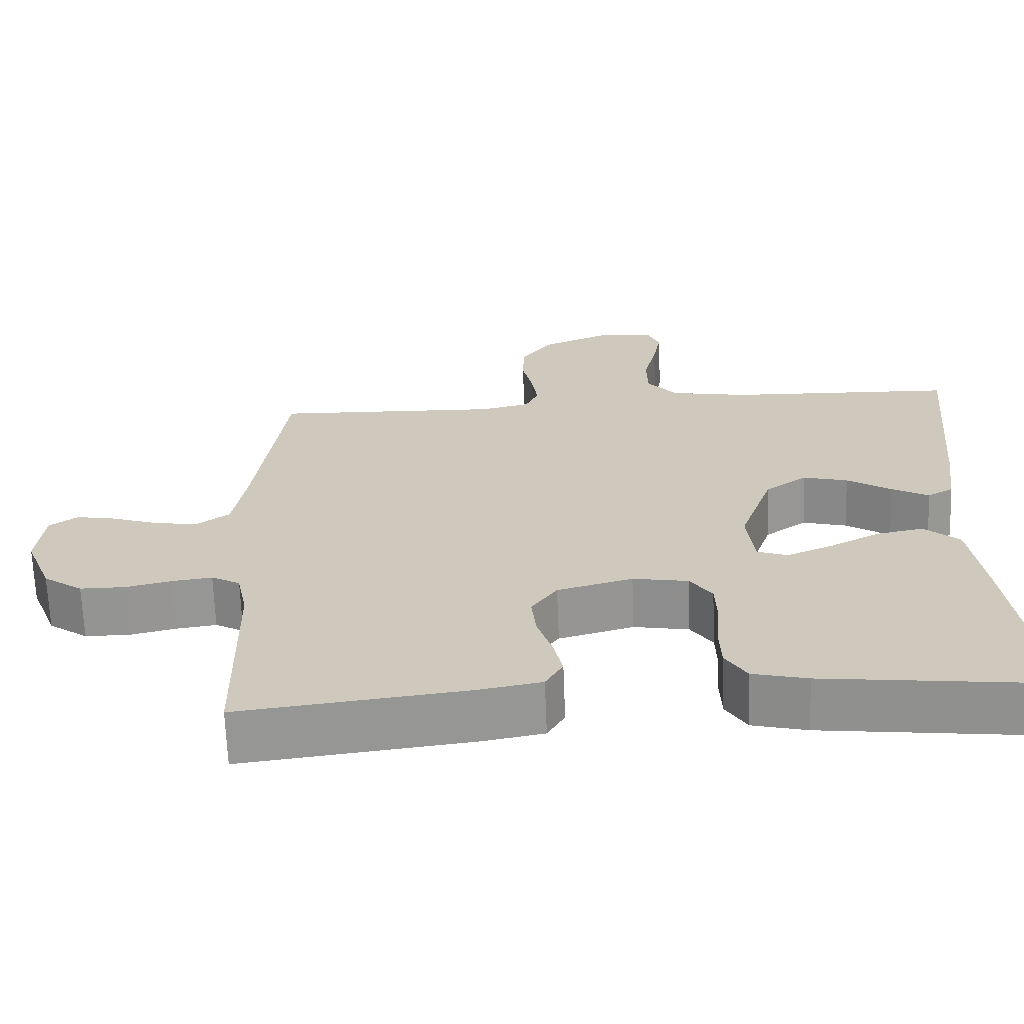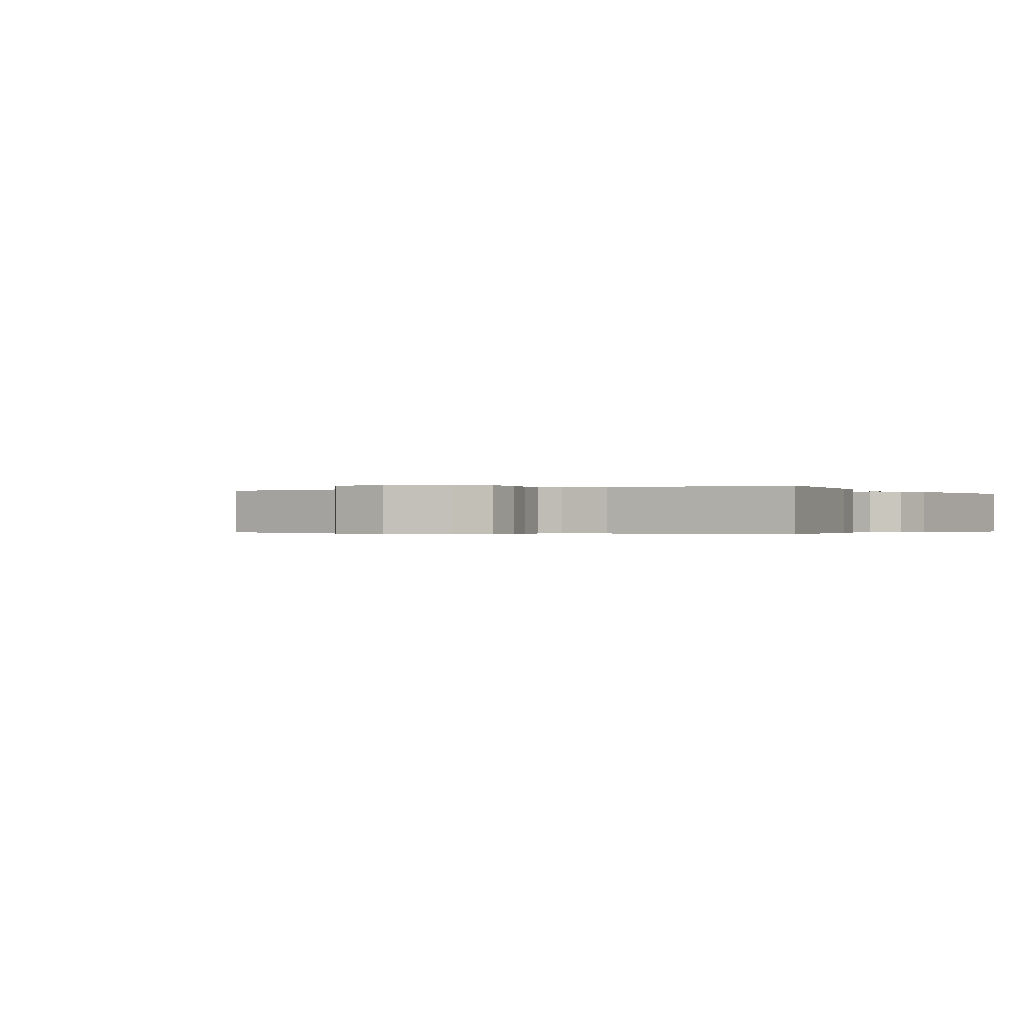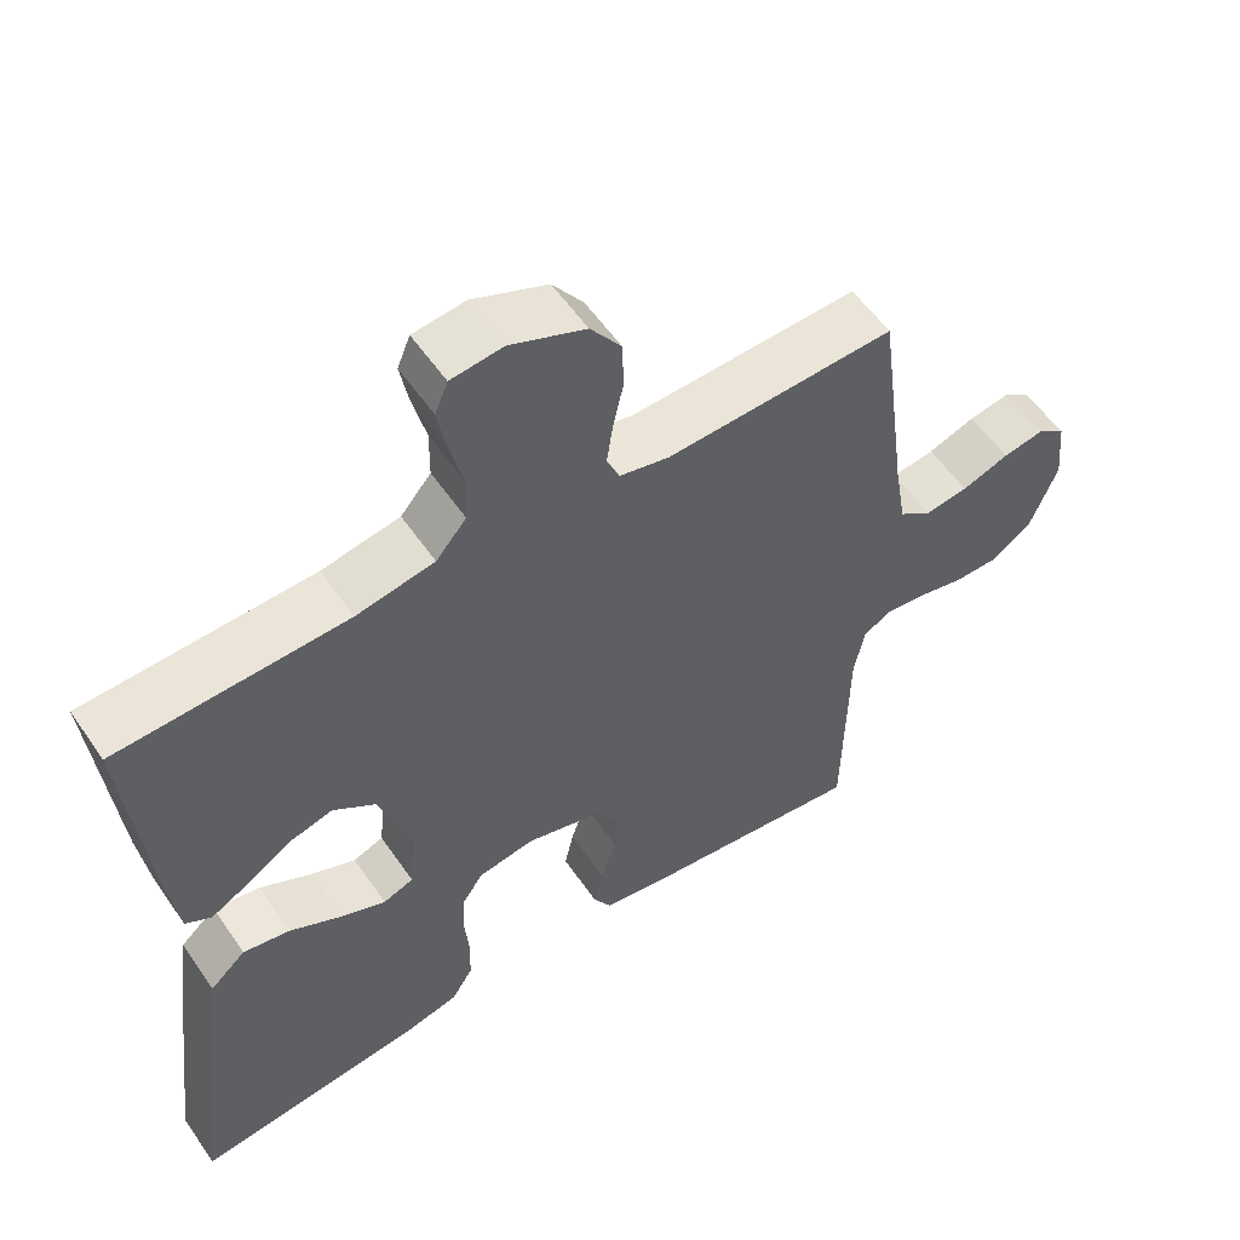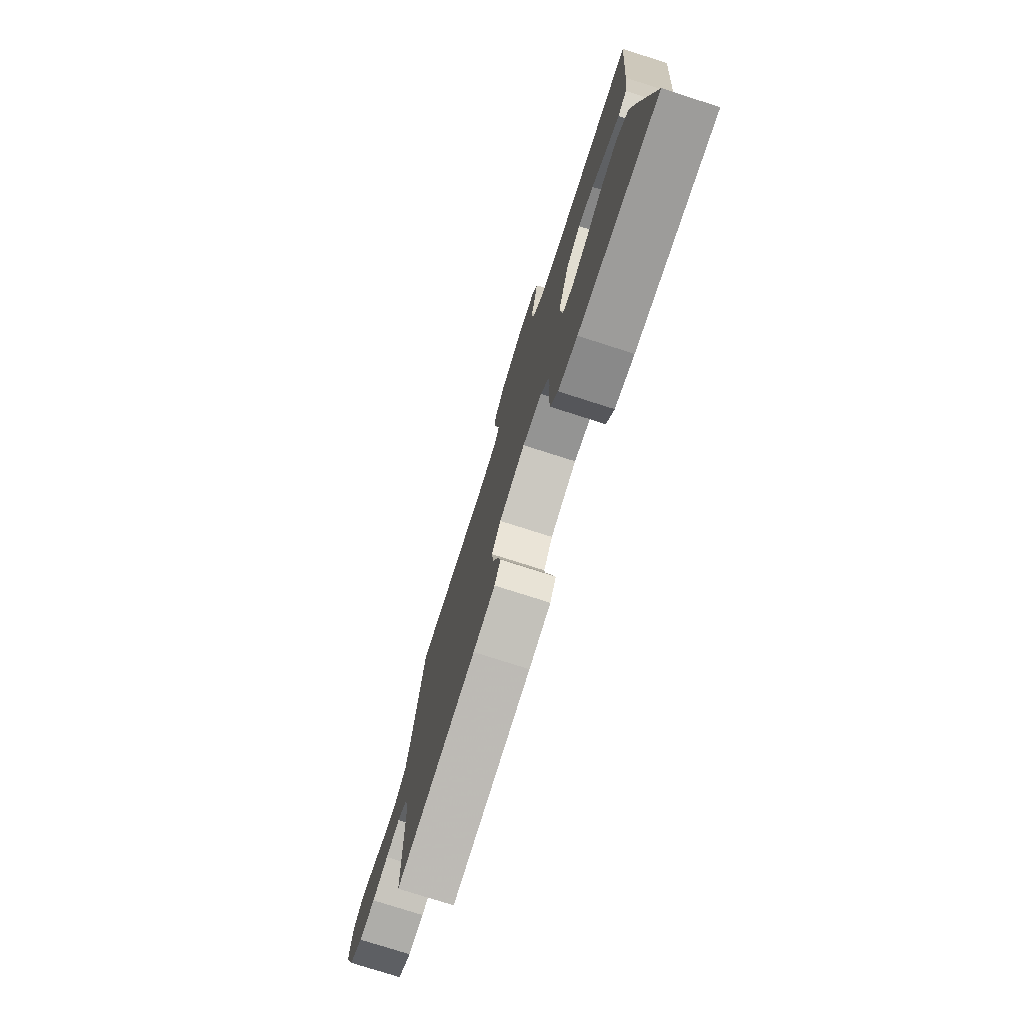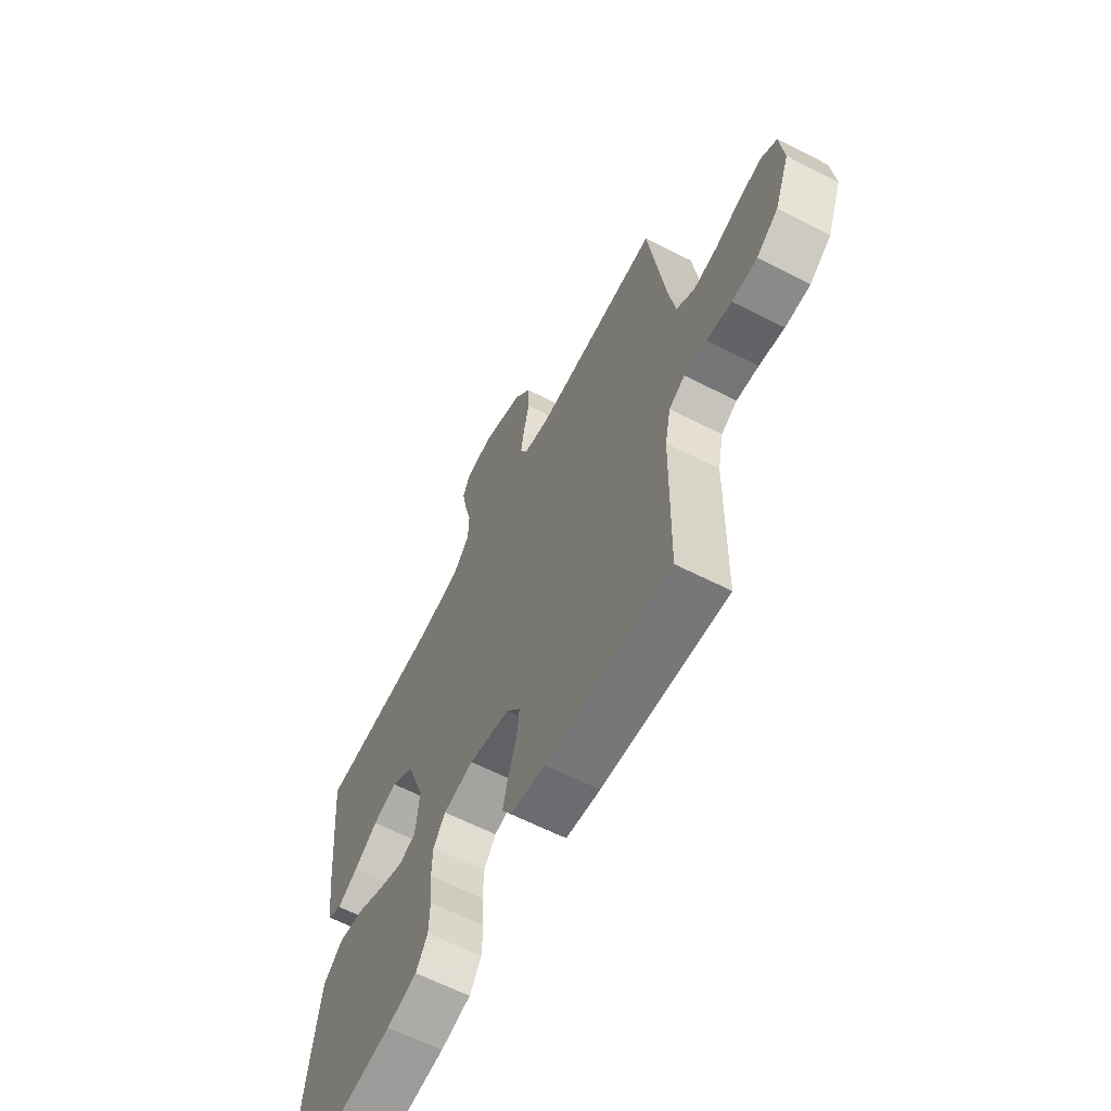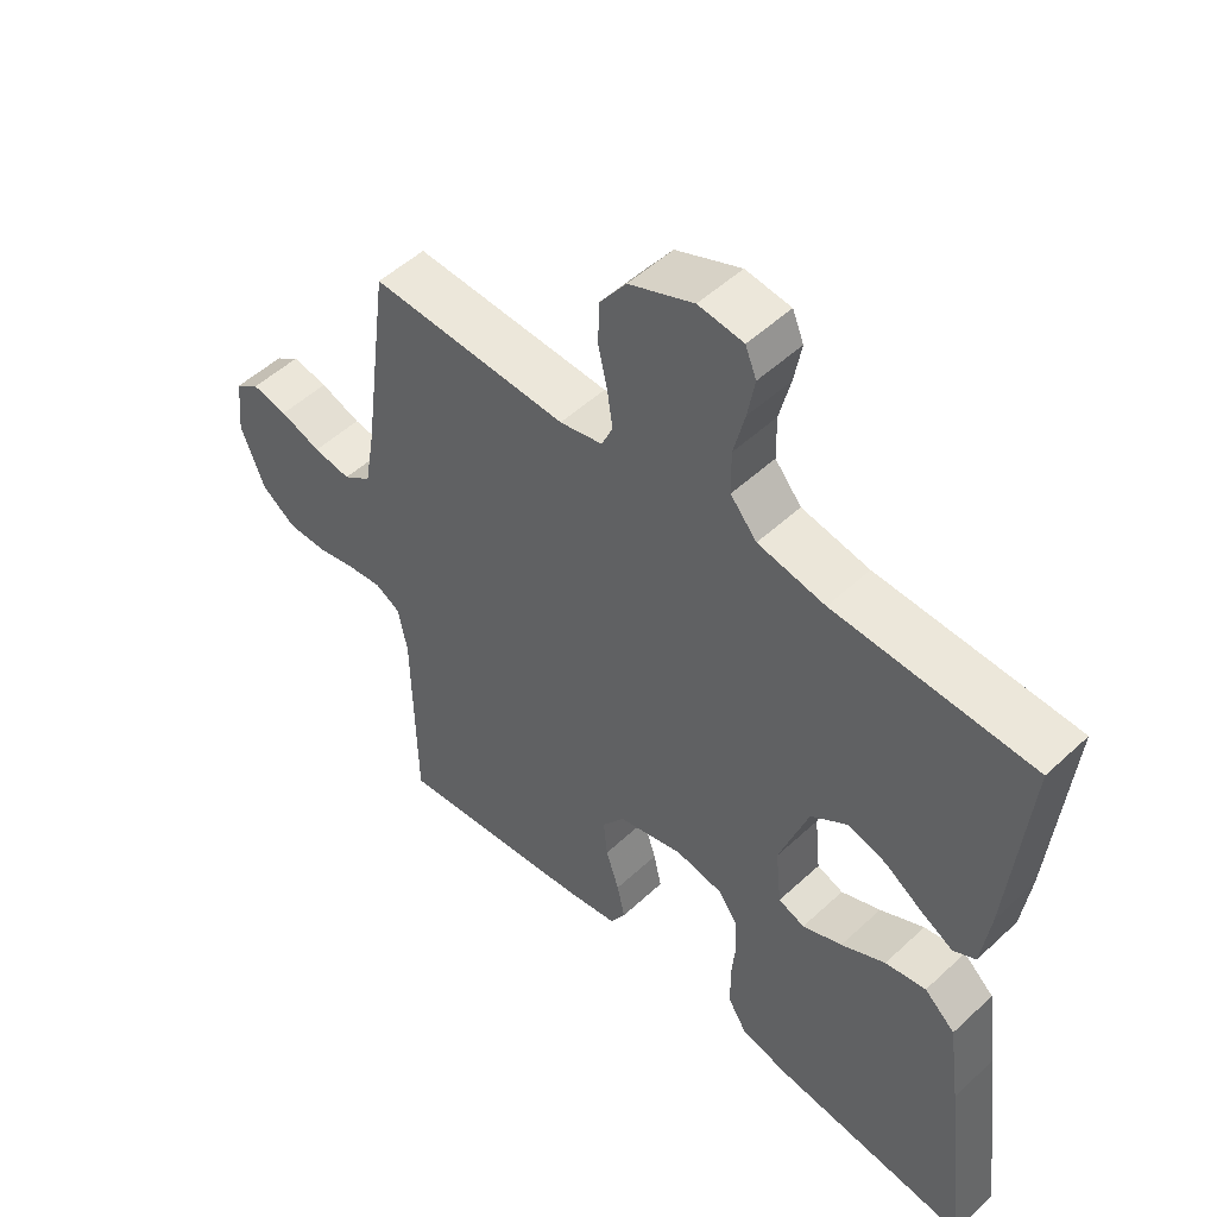
<metadata>
{"format":"obj","ext":"obj","renderer":"f3d","projection":"perspective","resolution":1024,"background":"white","views":[{"elev":-67.0,"azim":-177.8,"up":"+Z"},{"elev":-0.3,"azim":119.4,"up":"+Y"},{"elev":56.2,"azim":-34.1,"up":"+Z"},{"elev":-77.1,"azim":-107.7,"up":"+Z"},{"elev":-63.5,"azim":62.8,"up":"+Z"},{"elev":51.3,"azim":-135.2,"up":"+Z"}]}
</metadata>
<code>
v 0.5 0.07 0.5
v 0.54 0.07 0.2
v 0.556 0.07 0.106
v 0.599 0.07 0.075
v 0.656 0.07 0.083
v 0.718 0.07 0.105
v 0.772 0.07 0.115
v 0.809 0.07 0.088
v 0.818 0.07 0
v 0.782 0.07 -0.093
v 0.73 0.07 -0.13
v 0.67 0.07 -0.13
v 0.61 0.07 -0.116
v 0.557 0.07 -0.109
v 0.519 0.07 -0.13
v 0.505 0.07 -0.2
v 0.5 0.07 -0.5
v 0.2 0.07 -0.464
v 0.118 0.07 -0.449
v 0.095 0.07 -0.409
v 0.107 0.07 -0.355
v 0.127 0.07 -0.293
v 0.133 0.07 -0.235
v 0.099 0.07 -0.187
v 0 0.07 -0.16
v -0.073 0.07 -0.173
v -0.102 0.07 -0.215
v -0.104 0.07 -0.274
v -0.098 0.07 -0.34
v -0.1 0.07 -0.401
v -0.128 0.07 -0.446
v -0.2 0.07 -0.464
v -0.5 0.07 -0.5
v -0.463 0.07 -0.2
v -0.445 0.07 -0.072
v -0.398 0.07 -0.03
v -0.336 0.07 -0.042
v -0.269 0.07 -0.077
v -0.209 0.07 -0.102
v -0.169 0.07 -0.087
v -0.16 0.07 0
v -0.204 0.07 0.127
v -0.259 0.07 0.166
v -0.318 0.07 0.15
v -0.376 0.07 0.112
v -0.425 0.07 0.085
v -0.459 0.07 0.104
v -0.472 0.07 0.2
v -0.5 0.07 0.5
v -0.2 0.07 0.511
v -0.098 0.07 0.53
v -0.058 0.07 0.577
v -0.057 0.07 0.642
v -0.074 0.07 0.711
v -0.085 0.07 0.772
v -0.068 0.07 0.813
v 0 0.07 0.821
v 0.098 0.07 0.78
v 0.138 0.07 0.724
v 0.14 0.07 0.66
v 0.126 0.07 0.597
v 0.118 0.07 0.542
v 0.135 0.07 0.504
v 0.2 0.07 0.489
v 0.5 0 0.5
v 0.54 0 0.2
v 0.556 0 0.106
v 0.599 0 0.075
v 0.656 0 0.083
v 0.718 0 0.105
v 0.772 0 0.115
v 0.809 0 0.088
v 0.818 0 0
v 0.782 0 -0.093
v 0.73 0 -0.13
v 0.67 0 -0.13
v 0.61 0 -0.116
v 0.557 0 -0.109
v 0.519 0 -0.13
v 0.505 0 -0.2
v 0.5 0 -0.5
v 0.2 0 -0.464
v 0.118 0 -0.449
v 0.095 0 -0.409
v 0.107 0 -0.355
v 0.127 0 -0.293
v 0.133 0 -0.235
v 0.099 0 -0.187
v 0 0 -0.16
v -0.073 0 -0.173
v -0.102 0 -0.215
v -0.104 0 -0.274
v -0.098 0 -0.34
v -0.1 0 -0.401
v -0.128 0 -0.446
v -0.2 0 -0.464
v -0.5 0 -0.5
v -0.463 0 -0.2
v -0.445 0 -0.072
v -0.398 0 -0.03
v -0.336 0 -0.042
v -0.269 0 -0.077
v -0.209 0 -0.102
v -0.169 0 -0.087
v -0.16 0 0
v -0.204 0 0.127
v -0.259 0 0.166
v -0.318 0 0.15
v -0.376 0 0.112
v -0.425 0 0.085
v -0.459 0 0.104
v -0.472 0 0.2
v -0.5 0 0.5
v -0.2 0 0.511
v -0.098 0 0.53
v -0.058 0 0.577
v -0.057 0 0.642
v -0.074 0 0.711
v -0.085 0 0.772
v -0.068 0 0.813
v 0 0 0.821
v 0.098 0 0.78
v 0.138 0 0.724
v 0.14 0 0.66
v 0.126 0 0.597
v 0.118 0 0.542
v 0.135 0 0.504
v 0.2 0 0.489
f 58 59 60 61
f 58 61 62
f 57 58 62
f 56 57 62
f 53 54 55 56
f 53 56 62 63
f 47 48 49 50
f 47 50 51
f 44 45 46 47
f 44 47 51 52
f 35 36 37 38
f 35 38 39
f 34 35 39
f 33 34 39 40
f 31 32 33 40
f 28 29 30 31
f 27 28 31 40
f 19 20 21 22
f 19 22 23
f 16 17 18 19
f 15 16 19 23
f 14 15 23 24
f 10 11 12 13
f 10 13 14
f 9 10 14
f 5 6 7 8
f 4 5 8 9
f 64 1 2
f 63 64 2 3
f 52 53 63 3
f 43 44 52
f 42 43 52 3
f 26 27 40 41
f 25 26 41 42
f 4 9 14 24
f 24 25 42
f 3 4 24 42
f 125 124 123 122
f 126 125 122
f 126 122 121
f 126 121 120
f 120 119 118 117
f 127 126 120 117
f 114 113 112 111
f 115 114 111
f 111 110 109 108
f 116 115 111 108
f 102 101 100 99
f 103 102 99
f 103 99 98
f 104 103 98 97
f 104 97 96 95
f 95 94 93 92
f 104 95 92 91
f 86 85 84 83
f 87 86 83
f 83 82 81 80
f 87 83 80 79
f 88 87 79 78
f 77 76 75 74
f 78 77 74
f 78 74 73
f 72 71 70 69
f 73 72 69 68
f 66 65 128
f 67 66 128 127
f 67 127 117 116
f 116 108 107
f 67 116 107 106
f 105 104 91 90
f 106 105 90 89
f 88 78 73 68
f 106 89 88
f 106 88 68 67
f 1 65 66 2
f 2 66 67 3
f 3 67 68 4
f 4 68 69 5
f 5 69 70 6
f 6 70 71 7
f 7 71 72 8
f 8 72 73 9
f 9 73 74 10
f 10 74 75 11
f 11 75 76 12
f 12 76 77 13
f 13 77 78 14
f 14 78 79 15
f 15 79 80 16
f 16 80 81 17
f 17 81 82 18
f 18 82 83 19
f 19 83 84 20
f 20 84 85 21
f 21 85 86 22
f 22 86 87 23
f 23 87 88 24
f 24 88 89 25
f 25 89 90 26
f 26 90 91 27
f 27 91 92 28
f 28 92 93 29
f 29 93 94 30
f 30 94 95 31
f 31 95 96 32
f 32 96 97 33
f 33 97 98 34
f 34 98 99 35
f 35 99 100 36
f 36 100 101 37
f 37 101 102 38
f 38 102 103 39
f 39 103 104 40
f 40 104 105 41
f 41 105 106 42
f 42 106 107 43
f 43 107 108 44
f 44 108 109 45
f 45 109 110 46
f 46 110 111 47
f 47 111 112 48
f 48 112 113 49
f 49 113 114 50
f 50 114 115 51
f 51 115 116 52
f 52 116 117 53
f 53 117 118 54
f 54 118 119 55
f 55 119 120 56
f 56 120 121 57
f 57 121 122 58
f 58 122 123 59
f 59 123 124 60
f 60 124 125 61
f 61 125 126 62
f 62 126 127 63
f 63 127 128 64
f 64 128 65 1

</code>
